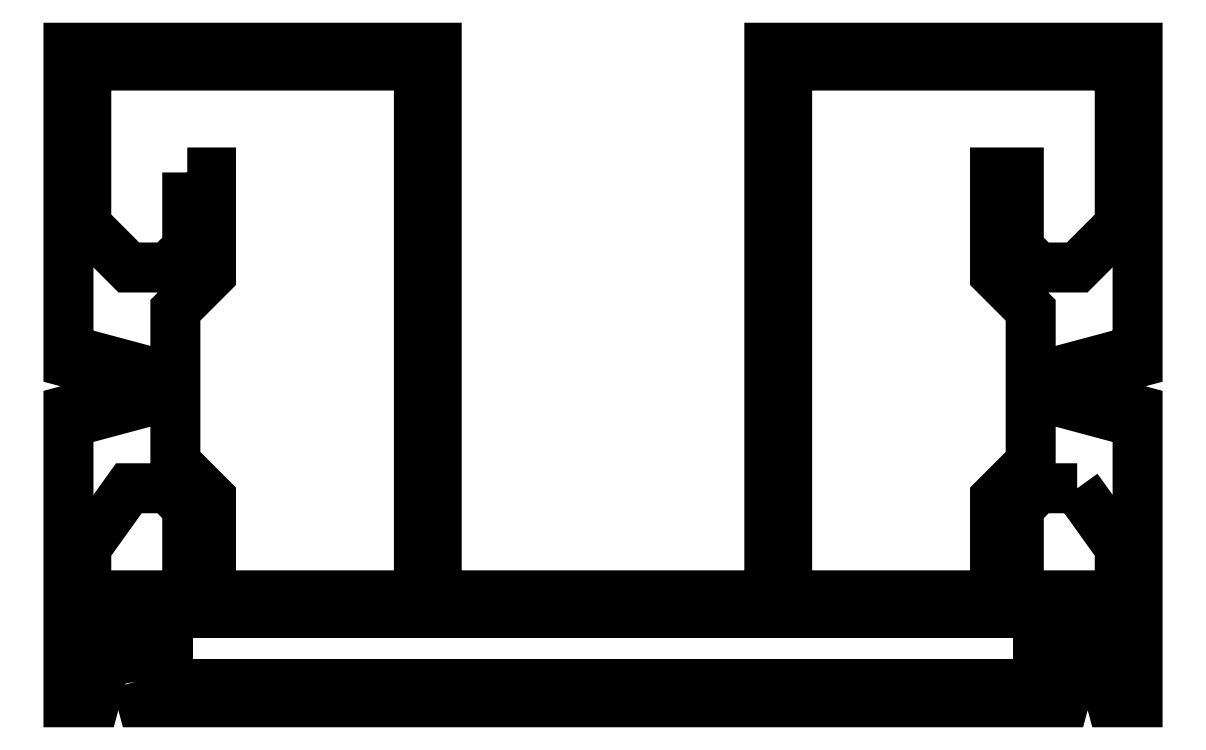
<metadata>
{"format":"dxf","ext":"dxf","renderer":"ezdxf+matplotlib","layout":"modelspace","background":"white","min_lineweight":24,"dpi":150}
</metadata>
<code>
0
SECTION
2
ENTITIES
0
INSERT
8
AME_FRZ
2
AME_NIL
10
2964
20
533.2
30
0
0
INSERT
8
AME_FRZ
2
AME_SOL
10
2964
20
533.2
30
0
0
INSERT
8
AME_FRZ
2
AME_MAT
10
2964
20
533.2
30
0
0
INSERT
8
AME_FRZ
2
AME_NIL
10
3338
20
239.6
30
0
0
INSERT
8
AME_FRZ
2
AME_SOL
10
3338
20
239.6
30
0
0
INSERT
8
AME_FRZ
2
AME_MAT
10
3338
20
239.6
30
0
0
INSERT
8
AME_FRZ
2
AME_NIL
10
3063
20
520.3
30
0
0
INSERT
8
AME_FRZ
2
AME_SOL
10
3063
20
520.3
30
0
0
INSERT
8
AME_FRZ
2
AME_MAT
10
3063
20
520.3
30
0
0
INSERT
8
AME_FRZ
2
AME_NIL
10
3438
20
226.8
30
0
0
INSERT
8
AME_FRZ
2
AME_SOL
10
3438
20
226.8
30
0
0
INSERT
8
AME_FRZ
2
AME_MAT
10
3438
20
226.8
30
0
0
INSERT
8
AME_FRZ
2
AME_NIL
10
1925
20
306.4
30
0
0
INSERT
8
AME_FRZ
2
AME_SOL
10
1925
20
306.4
30
0
0
INSERT
8
AME_FRZ
2
AME_MAT
10
1925
20
306.4
30
0
0
INSERT
8
AME_FRZ
2
AME_NIL
10
1937
20
344.1
30
0
0
INSERT
8
AME_FRZ
2
AME_SOL
10
1937
20
344.1
30
0
0
INSERT
8
AME_FRZ
2
AME_MAT
10
1937
20
344.1
30
0
0
INSERT
8
AME_FRZ
2
AME_NIL
10
1702
20
301
30
0
0
INSERT
8
AME_FRZ
2
AME_SOL
10
1702
20
301
30
0
0
INSERT
8
AME_FRZ
2
AME_MAT
10
1702
20
301
30
0
0
INSERT
8
AME_FRZ
2
AME_NIL
10
1715
20
338.6
30
0
0
INSERT
8
AME_FRZ
2
AME_SOL
10
1715
20
338.6
30
0
0
INSERT
8
AME_FRZ
2
AME_MAT
10
1715
20
338.6
30
0
0
INSERT
8
AME_FRZ
2
AME_NIL
10
1578
20
297.3
30
0
0
INSERT
8
AME_FRZ
2
AME_SOL
10
1578
20
297.3
30
0
0
INSERT
8
AME_FRZ
2
AME_MAT
10
1578
20
297.3
30
0
0
INSERT
8
AME_FRZ
2
AME_NIL
10
1591
20
334.9
30
0
0
INSERT
8
AME_FRZ
2
AME_SOL
10
1591
20
334.9
30
0
0
INSERT
8
AME_FRZ
2
AME_MAT
10
1591
20
334.9
30
0
0
INSERT
8
AME_FRZ
2
AME_NIL
10
1609
20
331.5
30
0
0
INSERT
8
AME_FRZ
2
AME_SOL
10
1609
20
331.5
30
0
0
INSERT
8
AME_FRZ
2
AME_MAT
10
1609
20
331.5
30
0
0
INSERT
8
AME_FRZ
2
AME_NIL
10
1622
20
369.1
30
0
0
INSERT
8
AME_FRZ
2
AME_SOL
10
1622
20
369.1
30
0
0
INSERT
8
AME_FRZ
2
AME_MAT
10
1622
20
369.1
30
0
0
POLYLINE
8
0
66
     1
10
0
20
0
30
0
70
     1
0
VERTEX
8
0
10
116.3
20
235.4
30
0
0
VERTEX
8
0
10
116.3
20
229
30
0
0
VERTEX
8
0
10
114.6
20
227.4
30
0
0
VERTEX
8
0
10
111.4
20
227.4
30
0
0
VERTEX
8
0
10
107.8
20
231
30
0
0
VERTEX
8
0
10
107.8
20
243.9
30
0
42
-0.4142
0
VERTEX
8
0
10
108.3
20
244.4
30
0
0
VERTEX
8
0
10
135.3
20
244.4
30
0
42
-0.4142
0
VERTEX
8
0
10
135.8
20
243.9
30
0
0
VERTEX
8
0
10
135.8
20
200.8
30
0
42
-0.4142
0
VERTEX
8
0
10
134.8
20
199.8
30
0
0
VERTEX
8
0
10
118.3
20
199.8
30
0
0
VERTEX
8
0
10
118.3
20
208
30
0
0
VERTEX
8
0
10
115.3
20
211
30
0
0
VERTEX
8
0
10
115.3
20
223.8
30
0
0
VERTEX
8
0
10
118.3
20
226.8
30
0
0
VERTEX
8
0
10
118.3
20
235.4
30
0
0
SEQEND
8
0
0
POLYLINE
8
0
66
     1
10
0
20
0
30
0
70
     1
0
VERTEX
8
0
10
112
20
192.6
30
0
0
VERTEX
8
0
10
112.5
20
190.8
30
0
0
VERTEX
8
0
10
151.3
20
190.8
30
0
0
VERTEX
8
0
10
190.1
20
190.8
30
0
0
VERTEX
8
0
10
190.5
20
192.6
30
0
42
0.4931
0
VERTEX
8
0
10
190.3
20
192.8
30
0
0
VERTEX
8
0
10
190.1
20
192.8
30
0
0
VERTEX
8
0
10
190.5
20
194.6
30
0
42
0.4931
0
VERTEX
8
0
10
190.3
20
194.8
30
0
0
VERTEX
8
0
10
190.1
20
194.8
30
0
0
VERTEX
8
0
10
190.6
20
196.8
30
0
0
VERTEX
8
0
10
193.5
20
196.8
30
0
0
VERTEX
8
0
10
194.1
20
194.8
30
0
0
VERTEX
8
0
10
193.8
20
194.8
30
0
42
0.4931
0
VERTEX
8
0
10
193.6
20
194.6
30
0
0
VERTEX
8
0
10
194.1
20
192.8
30
0
0
VERTEX
8
0
10
193.8
20
192.8
30
0
42
0.4931
0
VERTEX
8
0
10
193.6
20
192.6
30
0
0
VERTEX
8
0
10
194.1
20
190.8
30
0
0
VERTEX
8
0
10
196.3
20
190.8
30
0
0
VERTEX
8
0
10
196.3
20
215.4
30
0
0
VERTEX
8
0
10
194.5
20
215.9
30
0
42
0.4931
0
VERTEX
8
0
10
194.3
20
215.7
30
0
0
VERTEX
8
0
10
194.3
20
215.4
30
0
0
VERTEX
8
0
10
192.5
20
215.9
30
0
42
0.4931
0
VERTEX
8
0
10
192.3
20
215.7
30
0
0
VERTEX
8
0
10
192.3
20
215.4
30
0
0
VERTEX
8
0
10
190.3
20
215.9
30
0
0
VERTEX
8
0
10
190.3
20
218.9
30
0
0
VERTEX
8
0
10
192.3
20
219.4
30
0
0
VERTEX
8
0
10
192.3
20
219.1
30
0
42
0.4931
0
VERTEX
8
0
10
192.5
20
218.9
30
0
0
VERTEX
8
0
10
194.3
20
219.4
30
0
0
VERTEX
8
0
10
194.3
20
219.1
30
0
42
0.4931
0
VERTEX
8
0
10
194.5
20
218.9
30
0
0
VERTEX
8
0
10
196.3
20
219.4
30
0
0
VERTEX
8
0
10
196.3
20
245.9
30
0
0
VERTEX
8
0
10
165.3
20
245.9
30
0
0
VERTEX
8
0
10
165.3
20
200.8
30
0
42
-0.4142
0
VERTEX
8
0
10
164.3
20
199.8
30
0
0
VERTEX
8
0
10
151.3
20
199.8
30
0
0
VERTEX
8
0
10
138.3
20
199.8
30
0
42
-0.4142
0
VERTEX
8
0
10
137.3
20
200.8
30
0
0
VERTEX
8
0
10
137.3
20
245.9
30
0
0
VERTEX
8
0
10
106.3
20
245.9
30
0
0
VERTEX
8
0
10
106.3
20
219.4
30
0
0
VERTEX
8
0
10
108
20
218.9
30
0
42
0.4931
0
VERTEX
8
0
10
108.3
20
219.1
30
0
0
VERTEX
8
0
10
108.3
20
219.4
30
0
0
VERTEX
8
0
10
110
20
218.9
30
0
42
0.4931
0
VERTEX
8
0
10
110.3
20
219.1
30
0
0
VERTEX
8
0
10
110.3
20
219.4
30
0
0
VERTEX
8
0
10
112.3
20
218.9
30
0
0
VERTEX
8
0
10
112.3
20
215.9
30
0
0
VERTEX
8
0
10
110.3
20
215.4
30
0
0
VERTEX
8
0
10
110.3
20
215.7
30
0
42
0.4931
0
VERTEX
8
0
10
110
20
215.9
30
0
0
VERTEX
8
0
10
108.3
20
215.4
30
0
0
VERTEX
8
0
10
108.3
20
215.7
30
0
42
0.4931
0
VERTEX
8
0
10
108
20
215.9
30
0
0
VERTEX
8
0
10
106.3
20
215.4
30
0
0
VERTEX
8
0
10
106.3
20
190.8
30
0
0
VERTEX
8
0
10
108.5
20
190.8
30
0
0
VERTEX
8
0
10
108.9
20
192.6
30
0
42
0.4931
0
VERTEX
8
0
10
108.7
20
192.8
30
0
0
VERTEX
8
0
10
108.5
20
192.8
30
0
0
VERTEX
8
0
10
108.9
20
194.6
30
0
42
0.4931
0
VERTEX
8
0
10
108.7
20
194.8
30
0
0
VERTEX
8
0
10
108.5
20
194.8
30
0
0
VERTEX
8
0
10
109
20
196.8
30
0
0
VERTEX
8
0
10
111.9
20
196.8
30
0
0
VERTEX
8
0
10
112.5
20
194.8
30
0
0
VERTEX
8
0
10
112.2
20
194.8
30
0
42
0.4931
0
VERTEX
8
0
10
112
20
194.6
30
0
0
VERTEX
8
0
10
112.5
20
192.8
30
0
0
VERTEX
8
0
10
112.2
20
192.8
30
0
42
0.4931
0
SEQEND
8
0
0
POLYLINE
8
0
66
     1
10
0
20
0
30
0
70
     1
0
VERTEX
8
0
10
194.3
20
244.4
30
0
42
-0.4142
0
VERTEX
8
0
10
194.8
20
243.9
30
0
0
VERTEX
8
0
10
194.8
20
231
30
0
0
VERTEX
8
0
10
191.2
20
227.4
30
0
0
VERTEX
8
0
10
187.9
20
227.4
30
0
0
VERTEX
8
0
10
186.3
20
229
30
0
0
VERTEX
8
0
10
186.3
20
235.4
30
0
0
VERTEX
8
0
10
184.3
20
235.4
30
0
0
VERTEX
8
0
10
184.3
20
226.8
30
0
0
VERTEX
8
0
10
187.3
20
223.8
30
0
0
VERTEX
8
0
10
187.3
20
211
30
0
0
VERTEX
8
0
10
184.3
20
208
30
0
0
VERTEX
8
0
10
184.3
20
199.8
30
0
0
VERTEX
8
0
10
167.8
20
199.8
30
0
42
-0.4142
0
VERTEX
8
0
10
166.8
20
200.8
30
0
0
VERTEX
8
0
10
166.8
20
243.9
30
0
42
-0.4142
0
VERTEX
8
0
10
167.3
20
244.4
30
0
0
SEQEND
8
0
0
POLYLINE
8
0
66
     1
10
0
20
0
30
0
70
     1
0
VERTEX
8
0
10
114.6
20
192.3
30
0
0
VERTEX
8
0
10
114.6
20
198.3
30
0
0
VERTEX
8
0
10
151.3
20
198.3
30
0
0
VERTEX
8
0
10
187.9
20
198.3
30
0
0
VERTEX
8
0
10
187.9
20
192.3
30
0
0
VERTEX
8
0
10
151.3
20
192.3
30
0
0
SEQEND
8
0
0
POLYLINE
8
0
66
     1
10
0
20
0
30
0
70
     1
0
VERTEX
8
0
10
116.3
20
199.8
30
0
0
VERTEX
8
0
10
116.3
20
207.2
30
0
0
VERTEX
8
0
10
114.6
20
208.8
30
0
0
VERTEX
8
0
10
111.4
20
208.8
30
0
0
VERTEX
8
0
10
107.8
20
203.8
30
0
0
VERTEX
8
0
10
107.8
20
199.8
30
0
0
SEQEND
8
0
0
POLYLINE
8
0
66
     1
10
0
20
0
30
0
70
     1
0
VERTEX
8
0
10
191.2
20
208.8
30
0
0
VERTEX
8
0
10
187.9
20
208.8
30
0
0
VERTEX
8
0
10
186.3
20
207.2
30
0
0
VERTEX
8
0
10
186.3
20
199.8
30
0
0
VERTEX
8
0
10
194.8
20
199.8
30
0
0
VERTEX
8
0
10
194.8
20
203.8
30
0
0
SEQEND
8
0
0
ENDSEC
0
EOF

</code>
